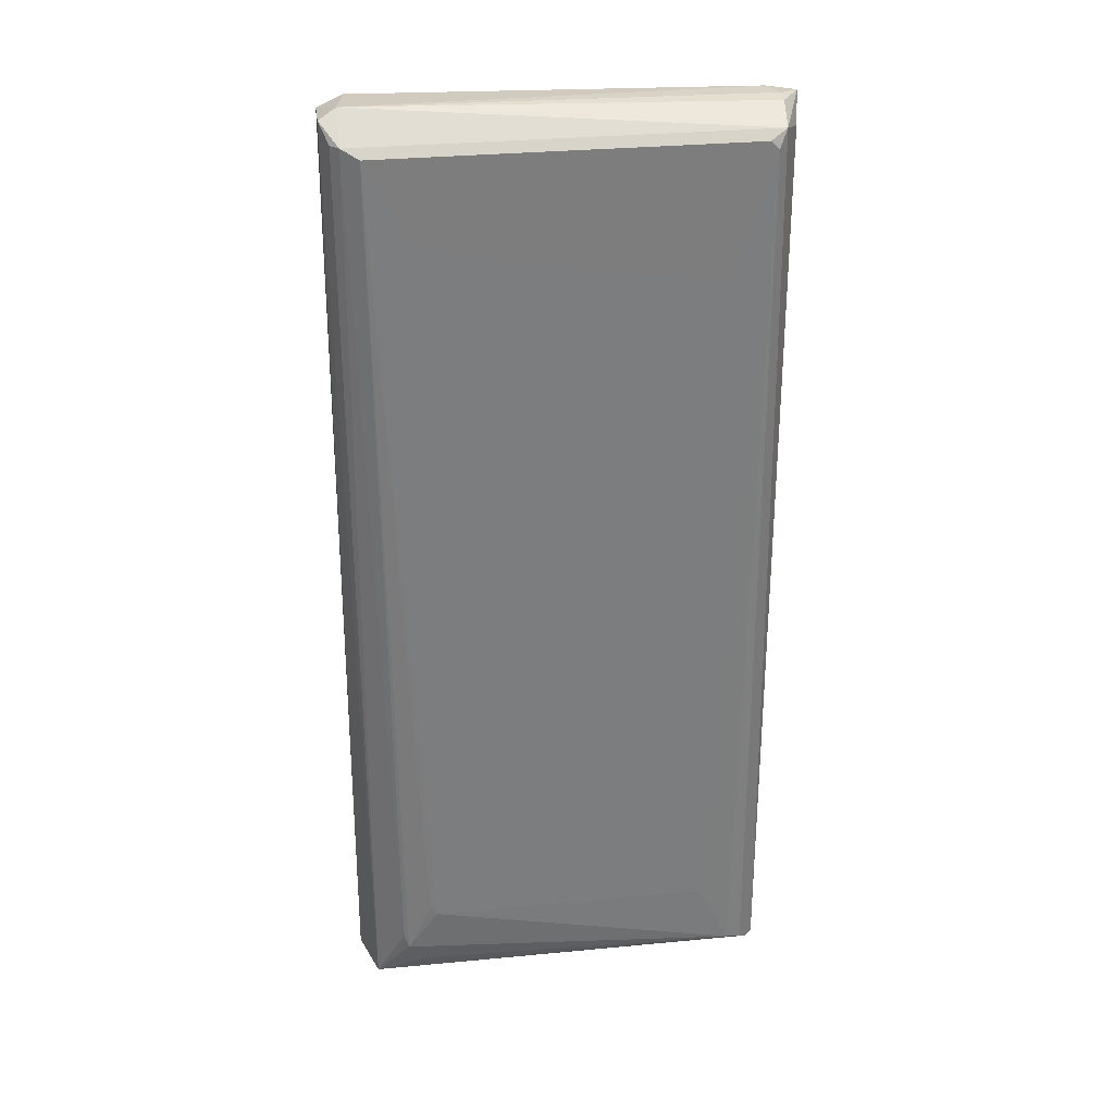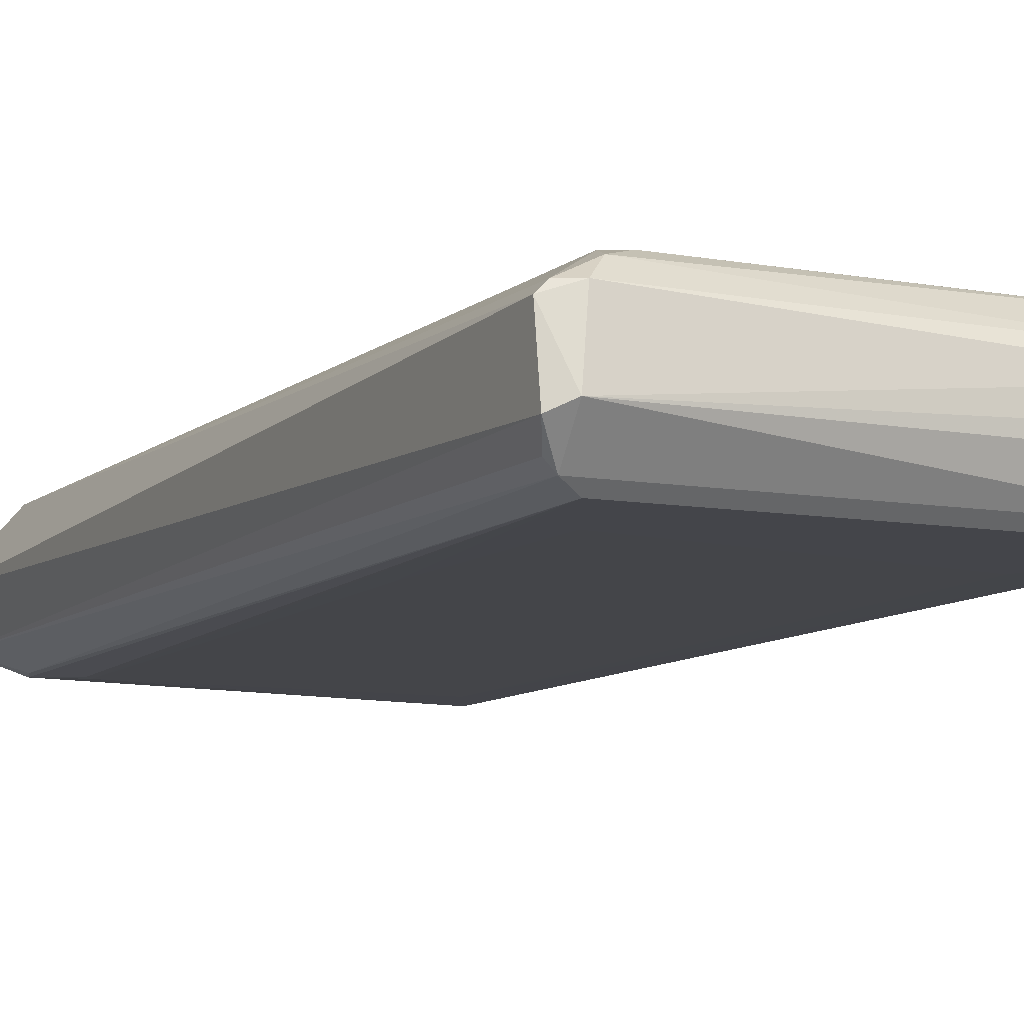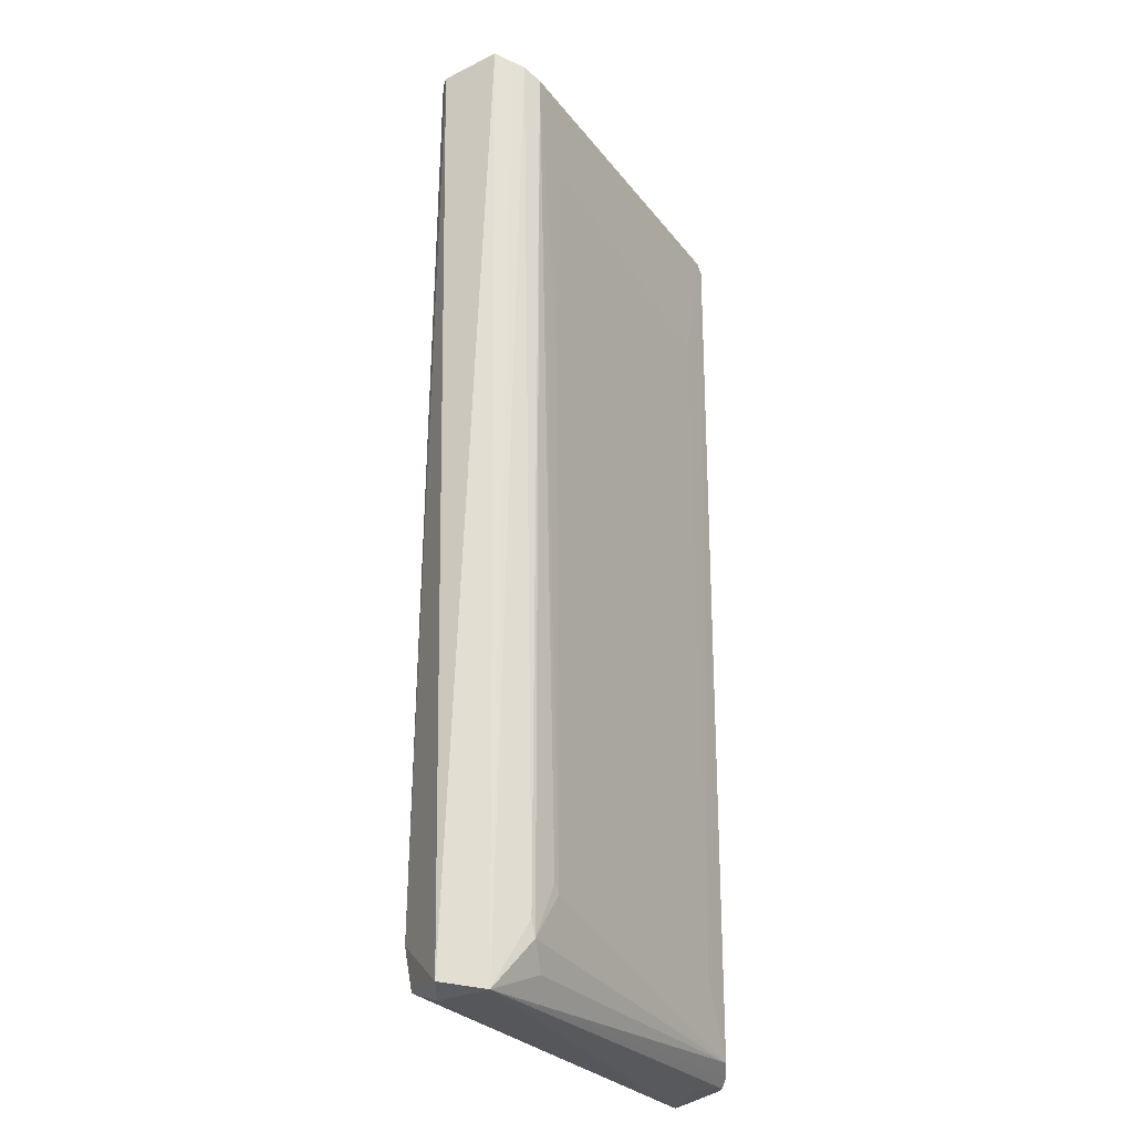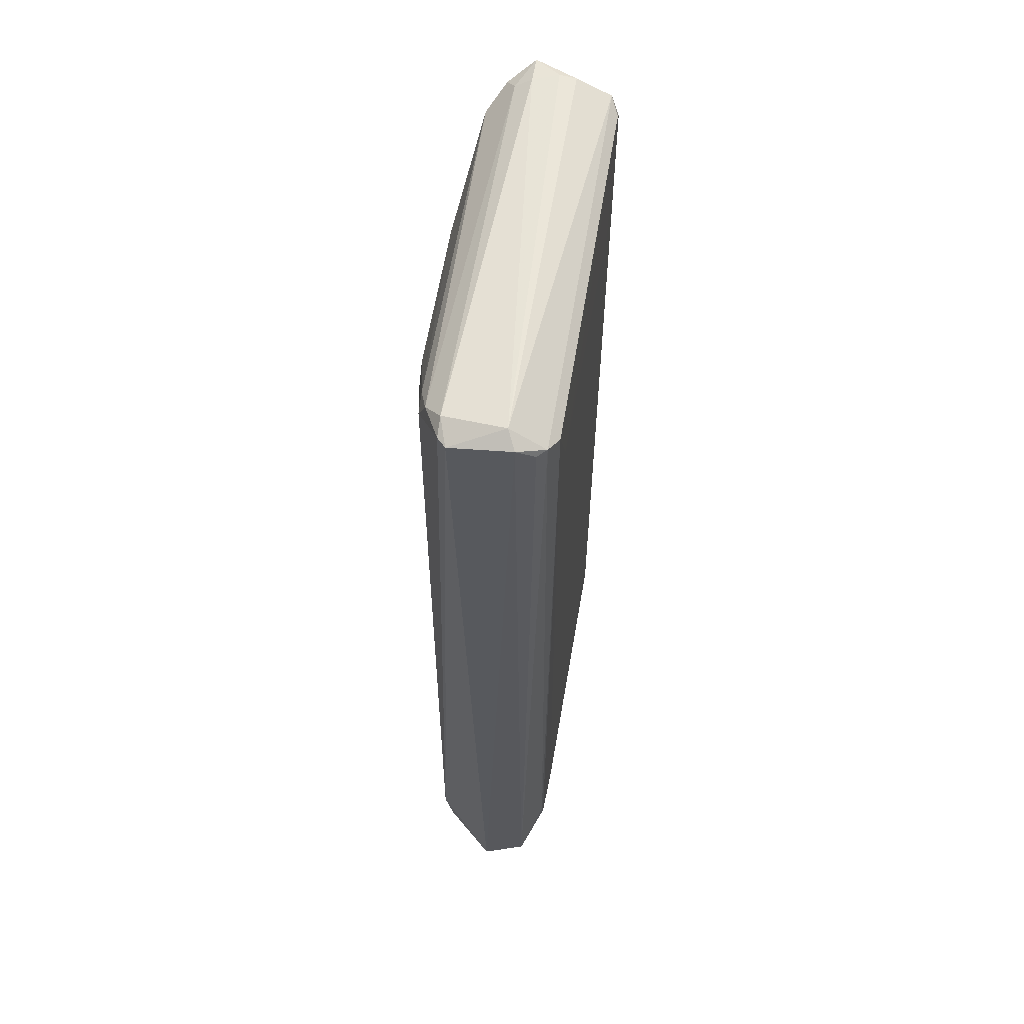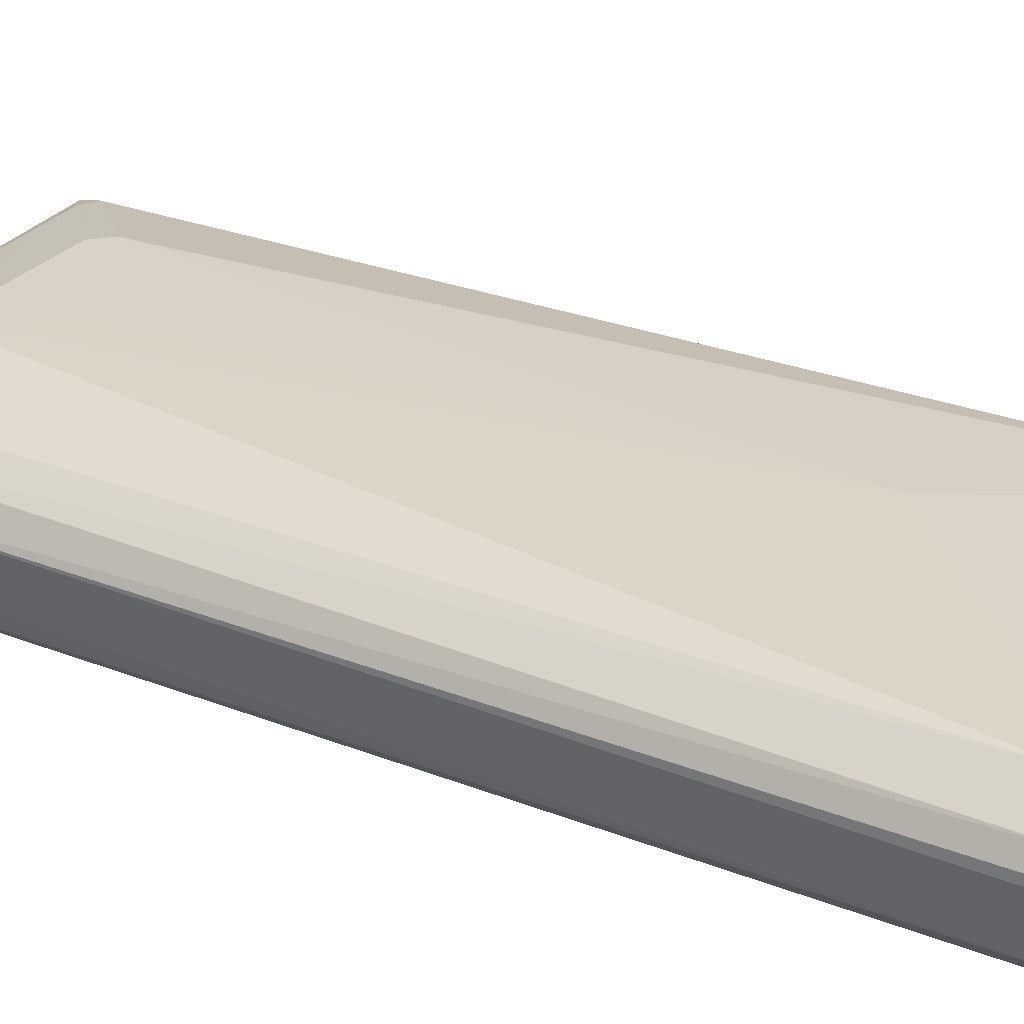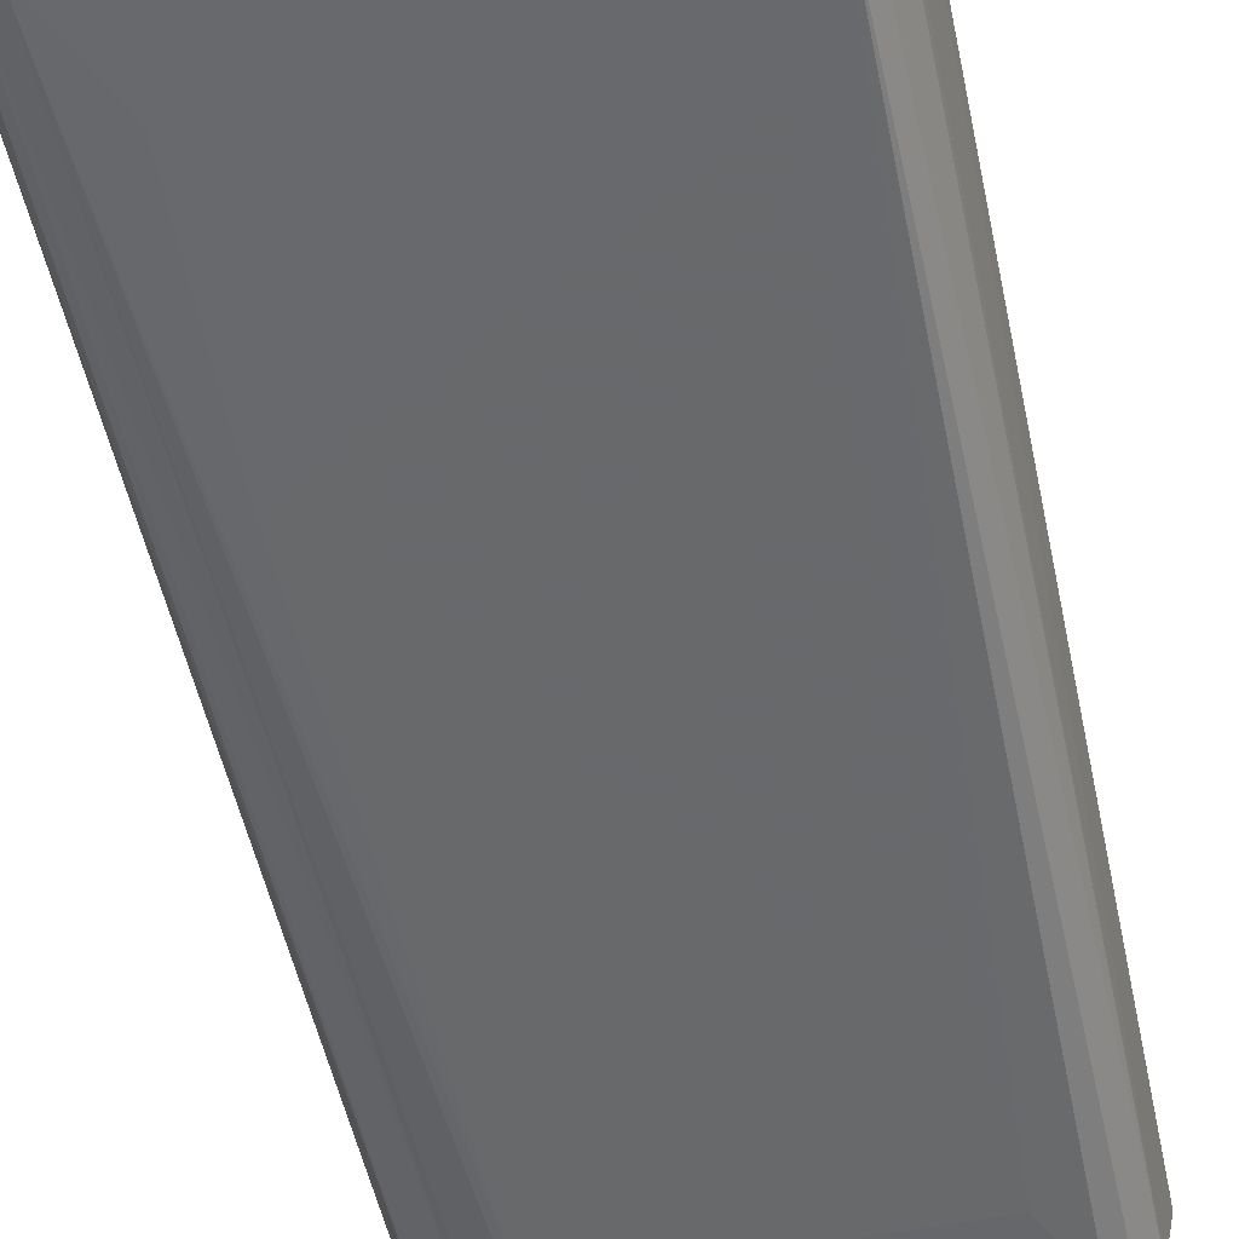
<metadata>
{"format":"obj","ext":"obj","renderer":"f3d","projection":"perspective","resolution":1024,"background":"white","views":[{"elev":31.5,"azim":172.4,"up":"+Y"},{"elev":-9.0,"azim":154.6,"up":"+Z"},{"elev":-27.9,"azim":119.5,"up":"+Y"},{"elev":60.4,"azim":99.3,"up":"+Y"},{"elev":27.9,"azim":-58.8,"up":"+Z"},{"elev":-52.6,"azim":-168.0,"up":"+Z"}]}
</metadata>
<code>
v 0.04487 -0.09736 0.000356
v 0.03646 0.09092 -0.0131
v -0.0392 0.09261 -0.01141
v -0.03583 -0.09064 0.01212
v 0.02822 -0.08001 -0.01323
v -0.04088 0.09092 0.008762
v 0.04151 0.09426 0.007082
v 0.03646 -0.0873 0.01212
v -0.03583 -0.09402 -0.0131
v -0.01734 0.0741 0.01549
v 0.04151 -0.09905 -0.008049
v 0.04319 0.09597 -0.006366
v 0.01797 0.07241 0.01549
v -0.03751 0.08925 -0.0131
v -0.04425 0.09426 0.003719
v -0.04425 -0.09736 0.003719
v -0.04256 -0.09736 -0.008049
v 0.007877 -0.0503 0.01381
v 0.0331 0.08754 0.01212
v -0.03583 0.08754 0.01212
v 0.03646 -0.09571 0.01044
v 0.03462 -0.08933 -0.01241
v 0.04319 0.09426 0.005399
v 0.03982 0.09766 -0.004684
v -0.04425 -0.09905 0.002036
v -0.04256 -0.09571 0.007082
v 0.03814 0.09595 0.007082
v 0.03982 0.09261 -0.01141
v -0.04212 0.08169 -0.006048
v 0.03897 -0.09862 0.003646
v -0.04002 0.09559 -0.001286
v -0.02902 0.06462 -0.01318
v 0.03478 -0.09235 0.01212
v -0.0392 -0.09571 -0.01141
v -0.02912 -0.08004 -0.01323
v 0.02974 0.08925 0.01212
v -0.03415 -0.09235 0.01212
v -0.03826 0.09531 0.003639
v -0.01398 0.06738 0.01549
v 0.02968 0.03008 -0.0132
v 0.0146 0.07579 0.01549
v -0.0399 0.0953 -0.004564
v 0.04151 0.09261 -0.009732
v 0.03478 0.09261 0.01044
v 0.03553 -0.0861 -0.01217
v -0.04088 -0.09736 -0.009732
v 0.01797 0.06907 0.01549
v 0.03038 -0.09418 -0.01102
v -0.03807 0.09317 0.00689
v -0.01566 0.07579 0.01549
v 0.00956 0.064 0.01549
v -0.03654 -0.09821 -0.006196
v -0.03583 0.09092 -0.0131
v 0.02811 0.07358 -0.01317
v -0.04247 0.09043 -0.004482
v -0.03804 -0.09621 0.006885
v 0.02963 -0.07823 -0.01318
v -0.01734 0.07072 0.01549
v -0.00725 0.064 0.01549
f 51 39 59
f 1 11 12
f 8 7 19
f 13 8 19
f 6 4 20
f 4 10 20
f 1 8 21
f 9 5 22
f 8 1 23
f 7 8 23
f 1 12 23
f 23 12 24
f 16 15 25
f 15 17 25
f 4 6 26
f 6 15 26
f 15 16 26
f 16 25 26
f 7 23 27
f 23 24 27
f 2 3 28
f 24 12 28
f 3 24 28
f 3 17 29
f 11 1 30
f 1 21 30
f 25 11 30
f 21 25 30
f 21 8 33
f 9 11 34
f 14 9 34
f 5 9 35
f 9 14 35
f 14 32 35
f 18 4 37
f 4 26 37
f 33 18 37
f 21 33 37
f 27 24 38
f 31 15 38
f 24 31 38
f 13 10 39
f 2 5 40
f 5 35 40
f 35 32 40
f 10 13 41
f 13 19 41
f 19 36 41
f 3 15 42
f 24 3 42
f 15 31 42
f 31 24 42
f 12 11 43
f 11 28 43
f 28 12 43
f 19 7 44
f 7 27 44
f 36 19 44
f 20 36 44
f 22 2 45
f 11 22 45
f 2 28 45
f 28 11 45
f 3 14 46
f 17 3 46
f 25 17 46
f 34 11 46
f 14 34 46
f 8 13 47
f 33 8 47
f 18 33 47
f 13 39 47
f 11 9 48
f 9 22 48
f 22 11 48
f 15 6 49
f 6 20 49
f 38 15 49
f 27 38 49
f 20 44 49
f 44 27 49
f 20 10 50
f 36 20 50
f 10 41 50
f 41 36 50
f 18 47 51
f 47 39 51
f 11 25 52
f 25 46 52
f 46 11 52
f 3 2 53
f 14 3 53
f 32 14 53
f 32 53 54
f 2 40 54
f 40 32 54
f 53 2 54
f 15 3 55
f 17 15 55
f 3 29 55
f 29 17 55
f 25 21 56
f 26 25 56
f 21 37 56
f 37 26 56
f 5 2 57
f 2 22 57
f 22 5 57
f 10 4 58
f 4 18 58
f 39 10 58
f 18 39 58
f 39 18 59
f 18 51 59

</code>
